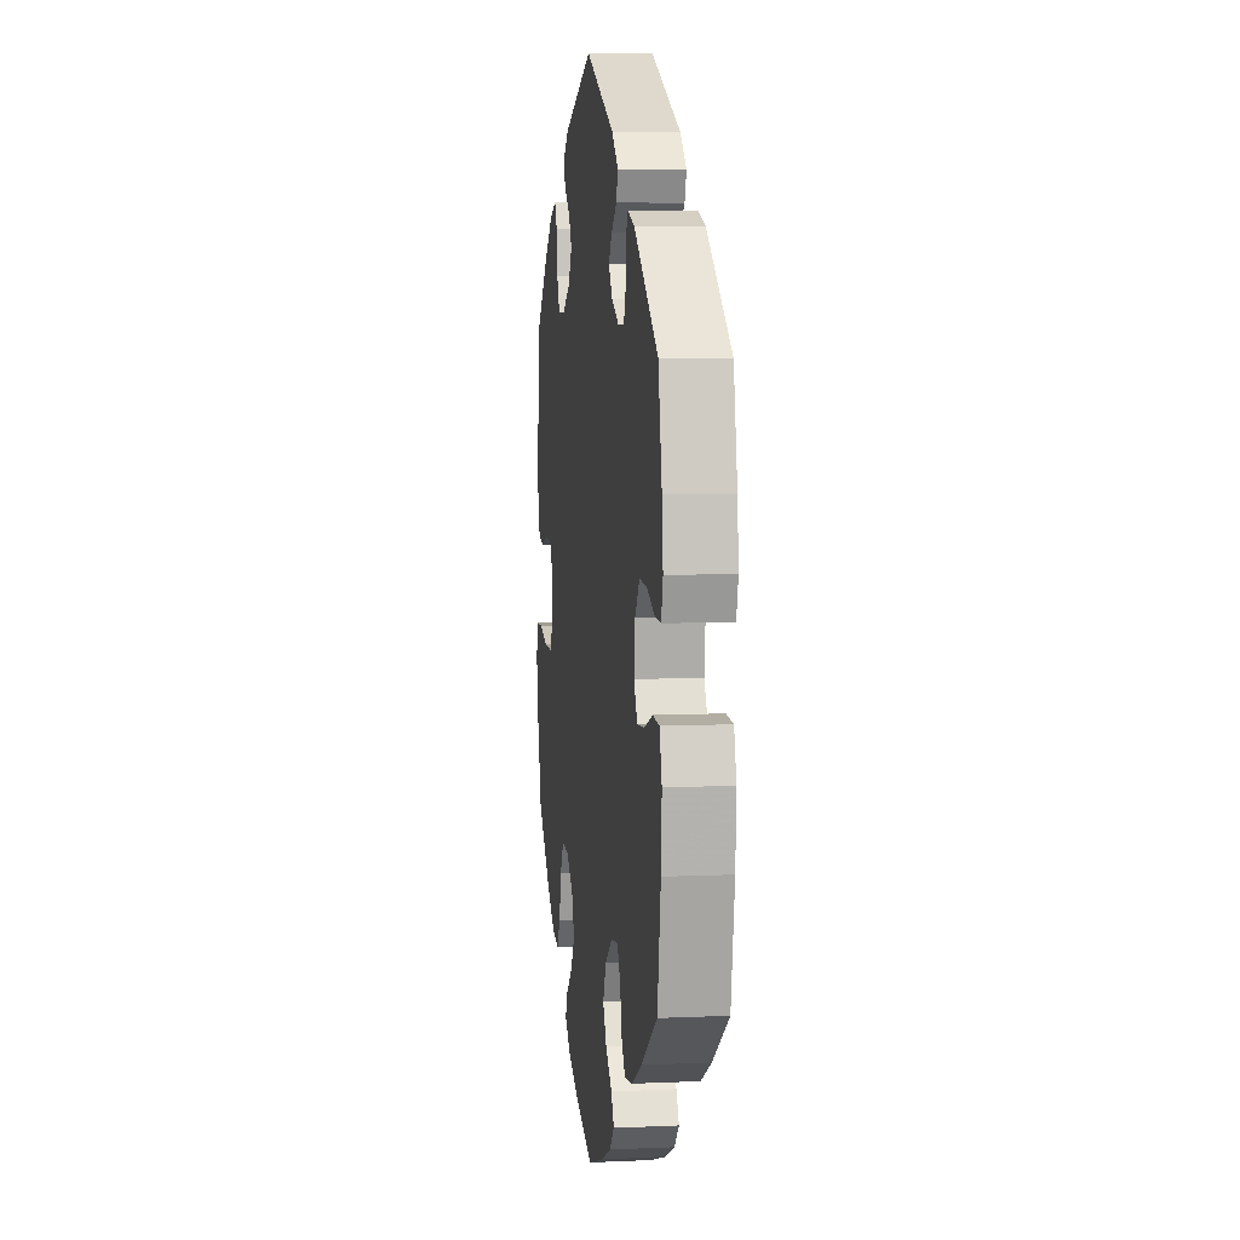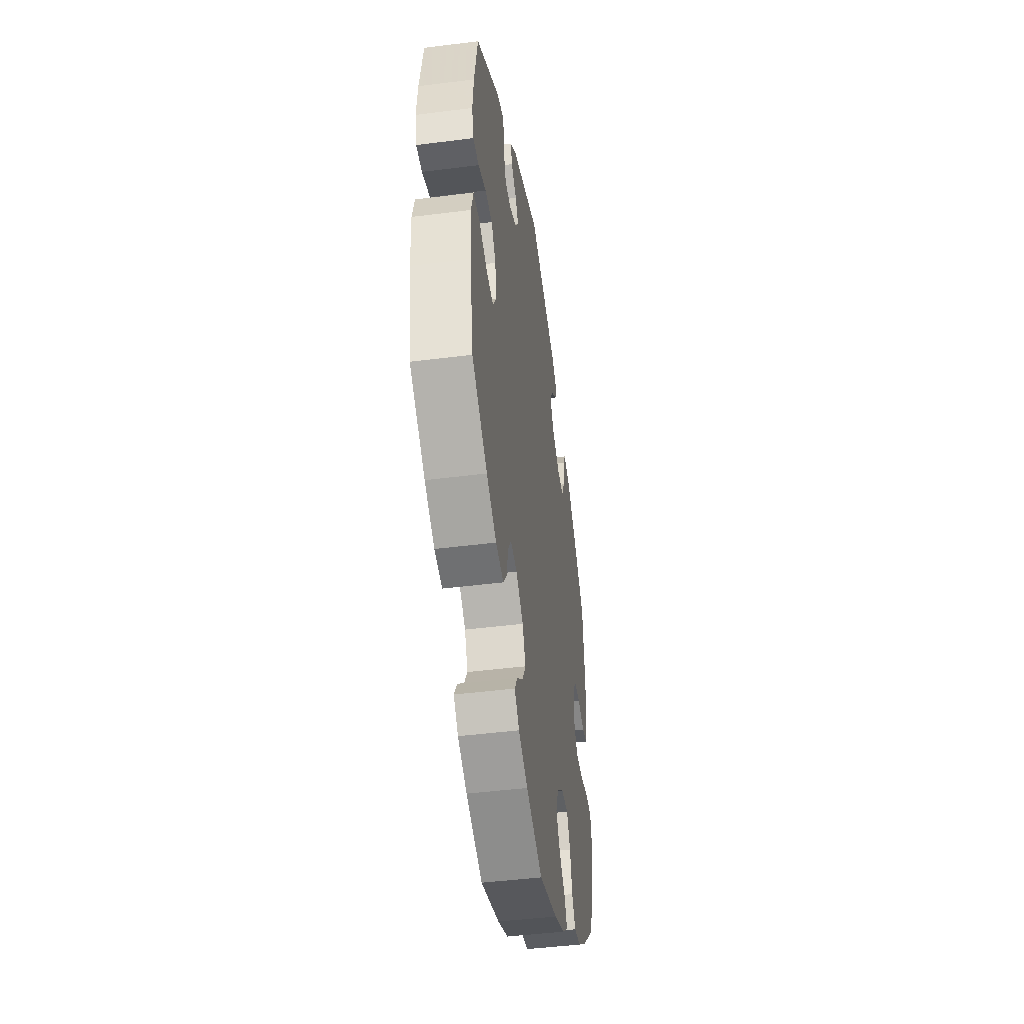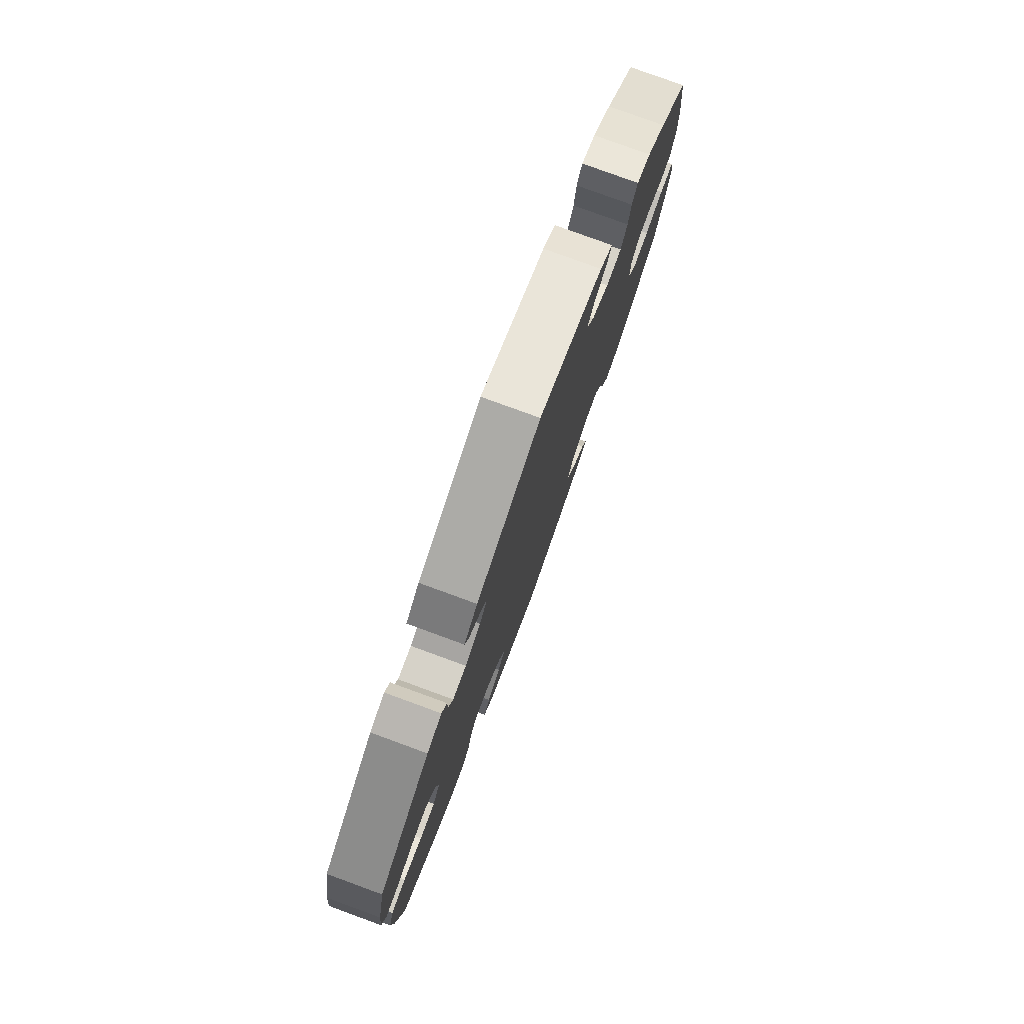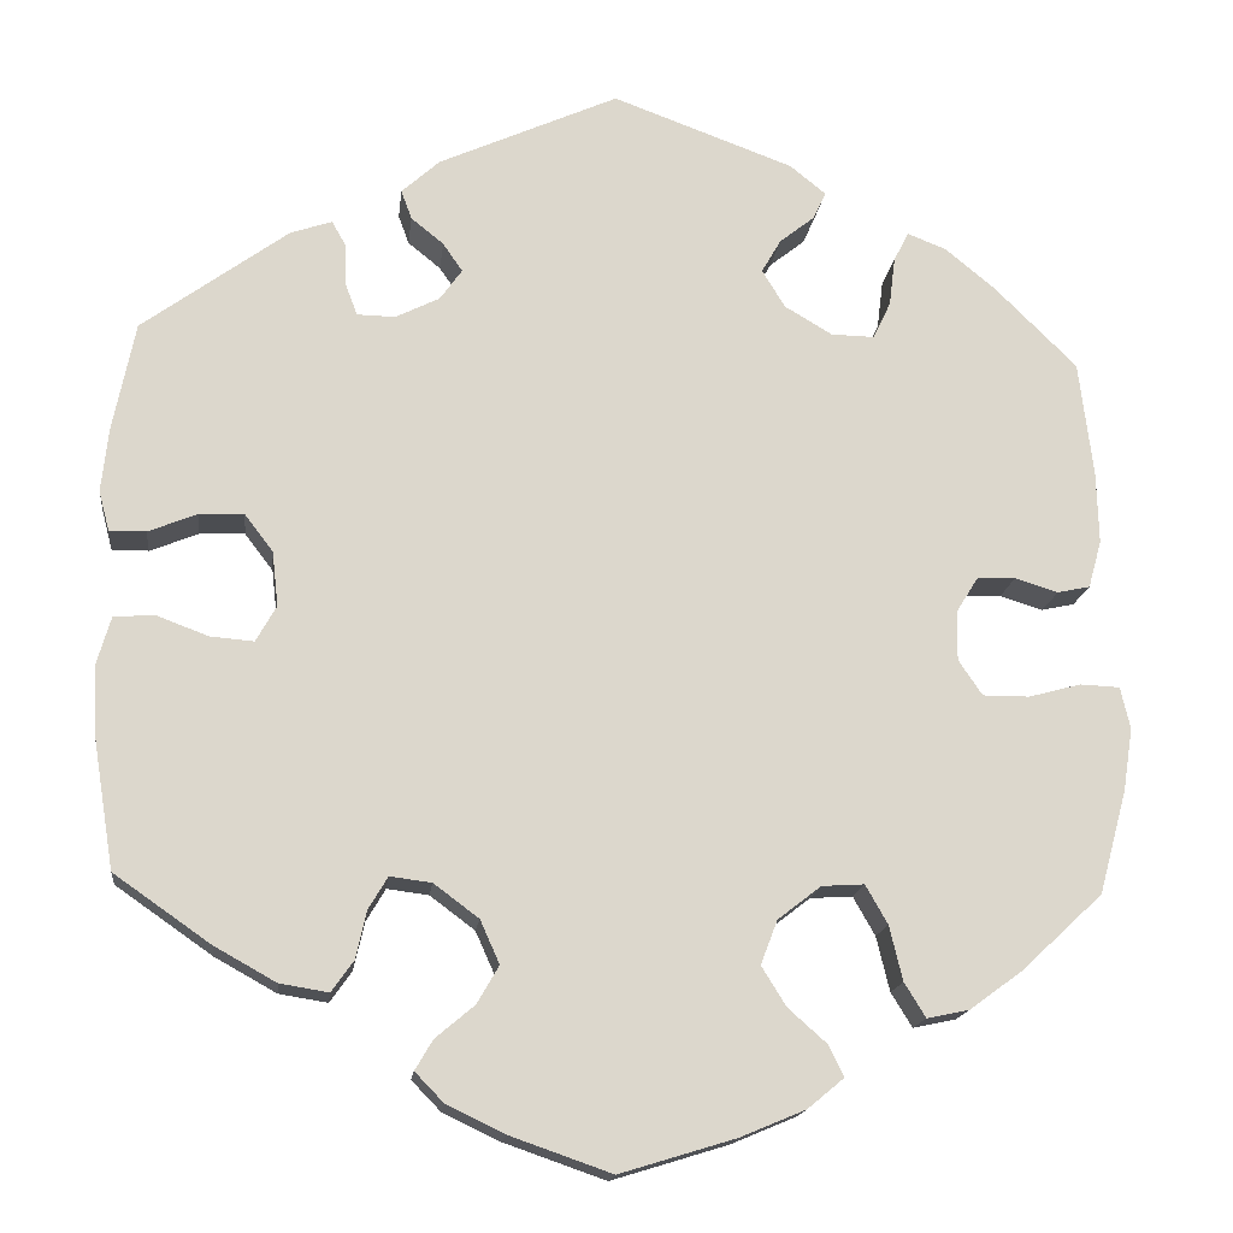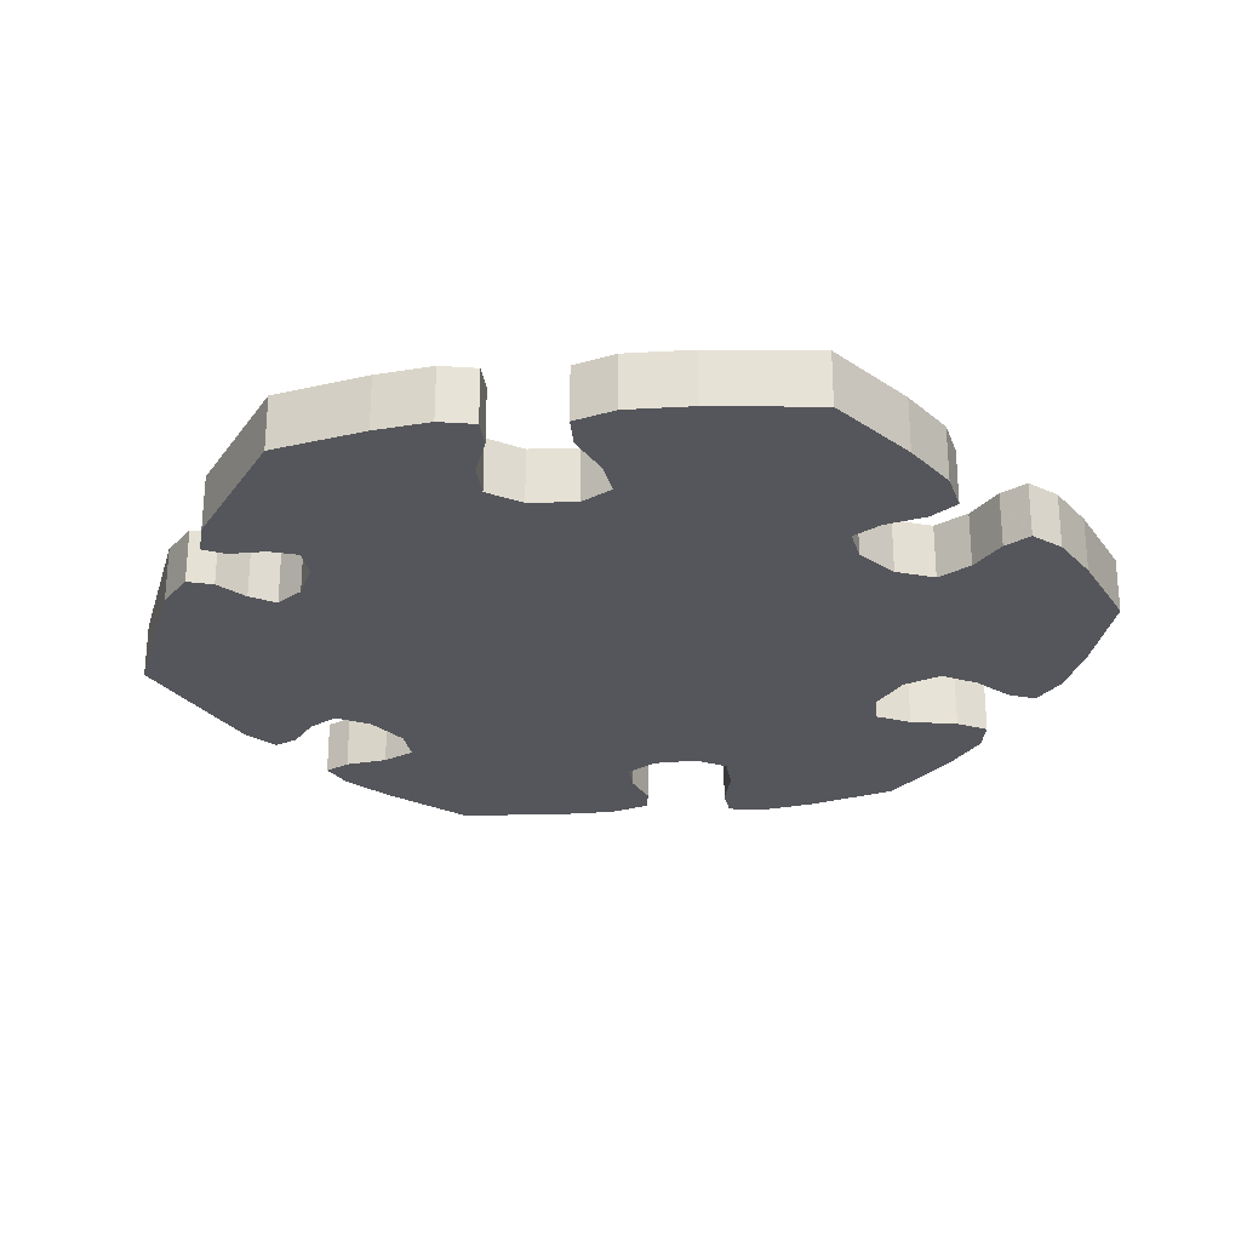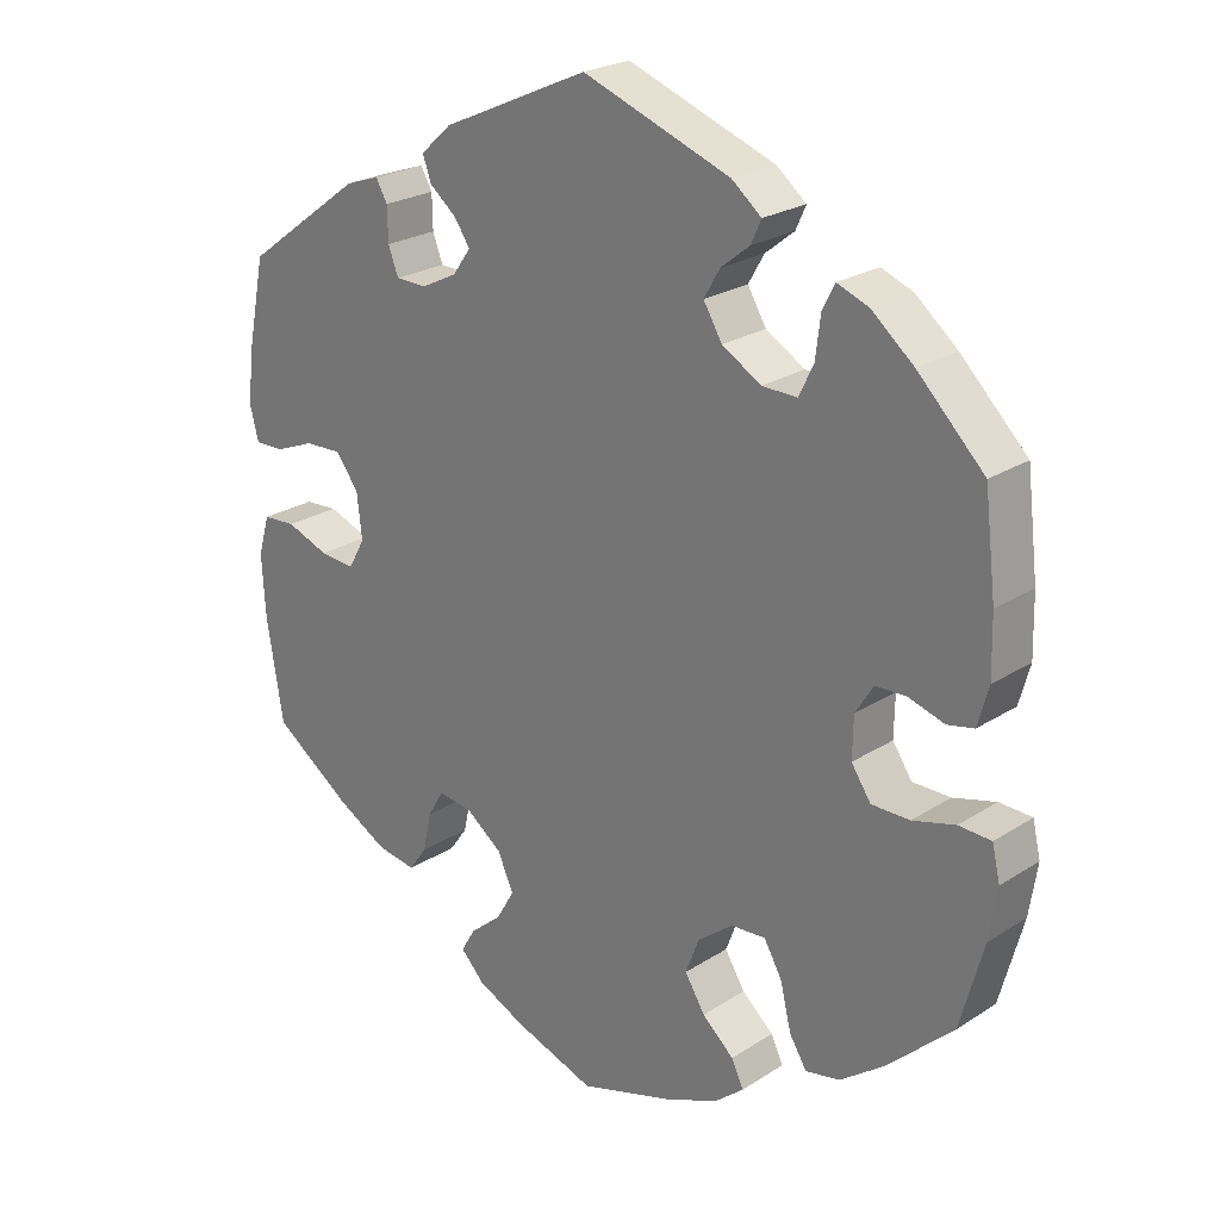
<metadata>
{"format":"obj","ext":"obj","renderer":"f3d","projection":"perspective","resolution":1024,"background":"white","views":[{"elev":7.2,"azim":82.6,"up":"+Z"},{"elev":-45.9,"azim":98.3,"up":"+Z"},{"elev":78.9,"azim":110.1,"up":"+Z"},{"elev":-16.4,"azim":173.4,"up":"+Z"},{"elev":-26.2,"azim":98.6,"up":"+Y"},{"elev":23.8,"azim":-136.8,"up":"+Z"}]}
</metadata>
<code>
v 0.309 0.07 0.419
v -0.326 0.07 0.433
v 0.56 0.07 -0.169
v -0.54 0.07 0.043
v -0.465 0.07 -0.088
v 0.565 0.07 -0.084
v -0.385 0.07 -0.048
v 0.537 0.07 -0.31
v 0.266 0.07 -0.345
v 0.244 0.07 -0.308
v -0.17 0.07 0.411
v 0.213 0.07 -0.515
v 0.379 0.07 0.051
v -0.225 0.07 -0.308
v 0.57 0.07 0.114
v 0.278 0.07 -0.399
v -0.298 0.07 -0.349
v 0.358 0.07 -0.425
v 0.537 0.07 0.31
v 0.462 0.07 0.091
v -0.387 0.07 0.449
v 0.503 0.07 -0.026
v -0.386 0.07 0.009
v 0.235 0.07 0.456
v 0.411 0.07 0.093
v 0.247 0.07 0.489
v 0.294 0.07 0.335
v -0.232 0.07 0.481
v -0.445 0.07 -0.396
v 0.176 0.07 0.394
v -0.205 0.07 -0.549
v -0.385 0.07 -0.44
v 0.146 0.07 -0.352
v 0.549 0.07 -0.029
v -0.205 0.07 0.545
v 0.325 0.07 0.447
v -0.445 0.07 0.401
v 0.201 0.07 0.359
v -0.503 0.07 0.035
v -0.25 0.07 0.336
v 0.372 0.07 0.431
v 0.517 0.07 0.069
v -0.524 0.07 -0.072
v -0.555 0.07 0.097
v -0.313 0.07 -0.411
v -0.176 0.07 -0.346
v -0 0.07 0.62
v 0.198 0.07 0.426
v -0.411 0.07 0.049
v 0.428 0.07 -0.386
v 0.115 0.07 -0.58
v -0.192 0.07 0.449
v -0.337 0.07 -0.45
v -0.569 0.07 -0.074
v 0.395 0.07 -0.052
v -0.553 0.07 0.178
v 0.204 0.07 0.528
v 0.18 0.07 -0.549
v -0.131 0.07 -0.58
v 0.303 0.07 -0.434
v 0.149 0.07 -0.444
v 0.251 0.07 0.334
v -0.185 0.07 -0.441
v -0.412 0.07 -0.088
v 0.372 0.07 -0.011
v -0.343 0.07 0.466
v 0.558 0.07 0.068
v -0.246 0.07 -0.515
v -0.273 0.07 -0.305
v -0.58 0.07 -0.121
v 0.197 0.07 -0.314
v -0.319 0.07 0.377
v 0 0.07 -0.62
v 0.562 0.07 0.187
v -0.229 0.07 -0.48
v 0.444 0.07 -0.048
v -0.196 0.07 0.368
v -0.246 0.07 0.512
v -0.299 0.07 0.335
v 0.193 0.07 -0.481
v -0.569 0.07 -0.192
v 0.308 0.07 0.372
v -0.537 0.07 -0.31
v -0.157 0.07 -0.396
v -0.537 0.07 0.31
v 0.124 0.07 -0.401
v -0.454 0.07 0.05
v 0.309 -0 0.419
v -0.326 -0 0.433
v 0.56 -0 -0.169
v -0.54 -0 0.043
v -0.465 -0 -0.088
v 0.565 -0 -0.084
v -0.385 -0 -0.048
v 0.537 -0 -0.31
v 0.266 -0 -0.345
v 0.244 -0 -0.308
v -0.17 -0 0.411
v 0.213 -0 -0.515
v 0.379 -0 0.051
v -0.225 -0 -0.308
v 0.57 -0 0.114
v 0.278 -0 -0.399
v -0.298 -0 -0.349
v 0.358 -0 -0.425
v 0.537 -0 0.31
v 0.462 -0 0.091
v -0.387 -0 0.449
v 0.503 -0 -0.026
v -0.386 -0 0.009
v 0.235 -0 0.456
v 0.411 -0 0.093
v 0.247 -0 0.489
v 0.294 -0 0.335
v -0.232 -0 0.481
v -0.445 -0 -0.396
v 0.176 -0 0.394
v -0.205 -0 -0.549
v -0.385 -0 -0.44
v 0.146 -0 -0.352
v 0.549 -0 -0.029
v -0.205 -0 0.545
v 0.325 -0 0.447
v -0.445 -0 0.401
v 0.201 -0 0.359
v -0.503 -0 0.035
v -0.25 -0 0.336
v 0.372 -0 0.431
v 0.517 -0 0.069
v -0.524 -0 -0.072
v -0.555 -0 0.097
v -0.313 -0 -0.411
v -0.176 -0 -0.346
v -0 -0 0.62
v 0.198 -0 0.426
v -0.411 -0 0.049
v 0.428 -0 -0.386
v 0.115 -0 -0.58
v -0.192 -0 0.449
v -0.337 -0 -0.45
v -0.569 -0 -0.074
v 0.395 -0 -0.052
v -0.553 -0 0.178
v 0.204 -0 0.528
v 0.18 -0 -0.549
v -0.131 -0 -0.58
v 0.303 -0 -0.434
v 0.149 -0 -0.444
v 0.251 -0 0.334
v -0.185 -0 -0.441
v -0.412 -0 -0.088
v 0.372 -0 -0.011
v -0.343 -0 0.466
v 0.558 -0 0.068
v -0.246 -0 -0.515
v -0.273 -0 -0.305
v -0.58 -0 -0.121
v 0.197 -0 -0.314
v -0.319 -0 0.377
v 0 -0 -0.62
v 0.562 -0 0.187
v -0.229 -0 -0.48
v 0.444 -0 -0.048
v -0.196 -0 0.368
v -0.246 -0 0.512
v -0.299 -0 0.335
v 0.193 -0 -0.481
v -0.569 -0 -0.192
v 0.308 -0 0.372
v -0.537 -0 -0.31
v -0.157 -0 -0.396
v -0.537 -0 0.31
v 0.124 -0 -0.401
v -0.454 -0 0.05
f 52 28 78 35
f 11 52 35 47
f 77 11 47 57
f 21 66 2 72
f 21 72 79
f 37 21 79
f 85 37 79
f 56 85 79 40
f 87 39 4 44
f 49 87 44 56
f 70 54 43 5
f 70 5 64
f 81 70 64
f 83 81 64
f 29 83 64 7
f 17 45 53 32
f 69 17 32 29
f 31 68 75 63
f 31 63 84
f 59 31 84
f 73 59 84
f 51 73 84 46
f 61 80 12 58
f 86 61 58 51
f 18 60 16 9
f 18 9 10
f 50 18 10
f 8 50 10
f 3 8 10
f 6 3 10 71
f 76 22 34 6
f 55 76 6 71
f 15 67 42 20
f 15 20 25
f 74 15 25
f 19 74 25
f 41 19 25 13
f 82 1 36 41
f 27 82 41 13
f 57 26 24 48
f 40 77 57 48
f 49 56 40 48
f 23 49 48 30
f 7 23 30 38
f 69 29 7 38
f 14 69 38 62
f 46 14 62 27
f 86 51 46
f 33 86 46 27
f 65 55 71 33
f 27 13 65 33
f 122 165 115 139
f 134 122 139 98
f 144 134 98 164
f 159 89 153 108
f 166 159 108
f 166 108 124
f 166 124 172
f 127 166 172 143
f 131 91 126 174
f 143 131 174 136
f 92 130 141 157
f 151 92 157
f 151 157 168
f 151 168 170
f 94 151 170 116
f 119 140 132 104
f 116 119 104 156
f 150 162 155 118
f 171 150 118
f 171 118 146
f 171 146 160
f 133 171 160 138
f 145 99 167 148
f 138 145 148 173
f 96 103 147 105
f 97 96 105
f 97 105 137
f 97 137 95
f 97 95 90
f 158 97 90 93
f 93 121 109 163
f 158 93 163 142
f 107 129 154 102
f 112 107 102
f 112 102 161
f 112 161 106
f 100 112 106 128
f 128 123 88 169
f 100 128 169 114
f 135 111 113 144
f 135 144 164 127
f 135 127 143 136
f 117 135 136 110
f 125 117 110 94
f 125 94 116 156
f 149 125 156 101
f 114 149 101 133
f 133 138 173
f 114 133 173 120
f 120 158 142 152
f 120 152 100 114
f 57 144 113 26
f 26 113 111 24
f 24 111 135 48
f 48 135 117 30
f 30 117 125 38
f 38 125 149 62
f 62 149 114 27
f 27 114 169 82
f 82 169 88 1
f 1 88 123 36
f 36 123 128 41
f 41 128 106 19
f 19 106 161 74
f 74 161 102 15
f 15 102 154 67
f 67 154 129 42
f 42 129 107 20
f 20 107 112 25
f 25 112 100 13
f 13 100 152 65
f 65 152 142 55
f 55 142 163 76
f 76 163 109 22
f 22 109 121 34
f 34 121 93 6
f 6 93 90 3
f 3 90 95 8
f 8 95 137 50
f 50 137 105 18
f 18 105 147 60
f 60 147 103 16
f 16 103 96 9
f 9 96 97 10
f 10 97 158 71
f 71 158 120 33
f 33 120 173 86
f 86 173 148 61
f 61 148 167 80
f 80 167 99 12
f 12 99 145 58
f 58 145 138 51
f 51 138 160 73
f 73 160 146 59
f 59 146 118 31
f 31 118 155 68
f 68 155 162 75
f 75 162 150 63
f 63 150 171 84
f 84 171 133 46
f 46 133 101 14
f 14 101 156 69
f 69 156 104 17
f 17 104 132 45
f 45 132 140 53
f 53 140 119 32
f 32 119 116 29
f 29 116 170 83
f 83 170 168 81
f 81 168 157 70
f 70 157 141 54
f 54 141 130 43
f 43 130 92 5
f 5 92 151 64
f 64 151 94 7
f 7 94 110 23
f 23 110 136 49
f 49 136 174 87
f 87 174 126 39
f 39 126 91 4
f 4 91 131 44
f 44 131 143 56
f 56 143 172 85
f 85 172 124 37
f 37 124 108 21
f 21 108 153 66
f 66 153 89 2
f 2 89 159 72
f 72 159 166 79
f 79 166 127 40
f 40 127 164 77
f 77 164 98 11
f 11 98 139 52
f 52 139 115 28
f 28 115 165 78
f 78 165 122 35
f 35 122 134 47
f 47 134 144 57

</code>
